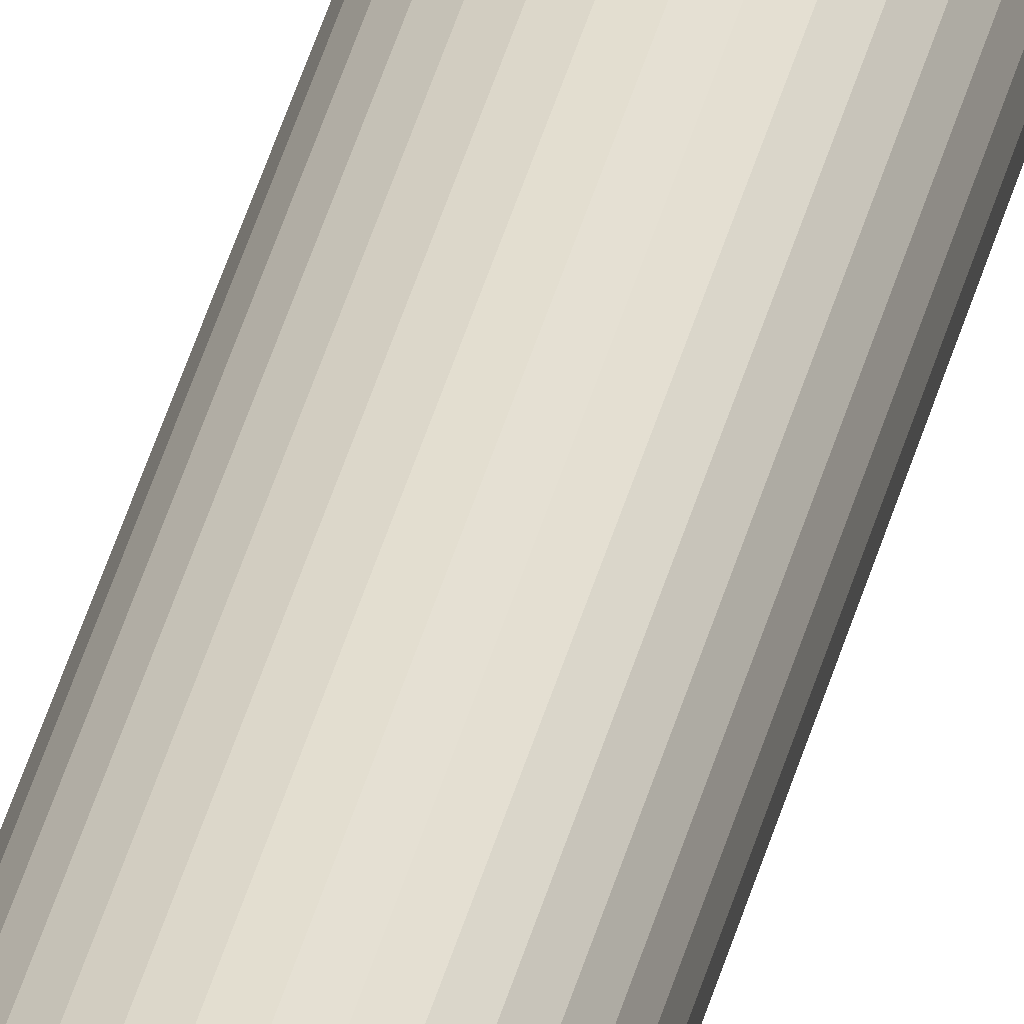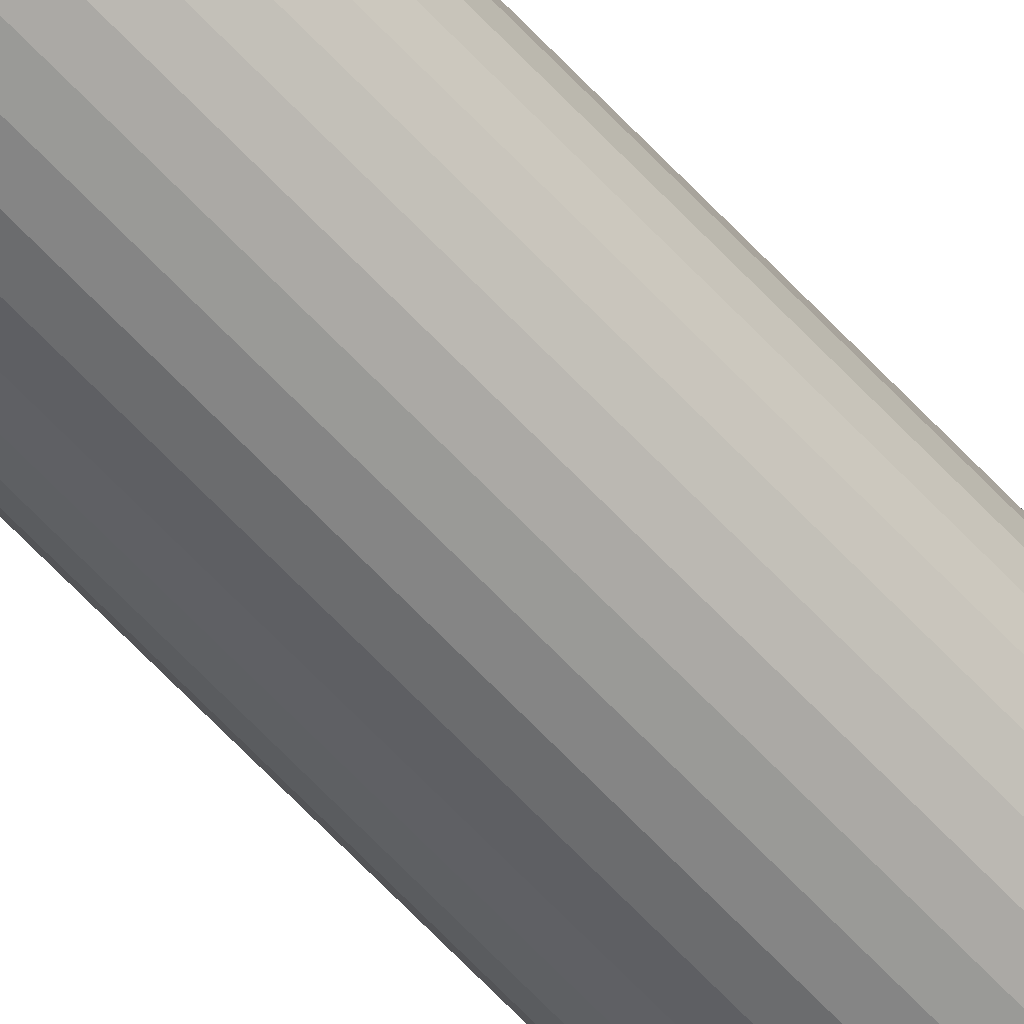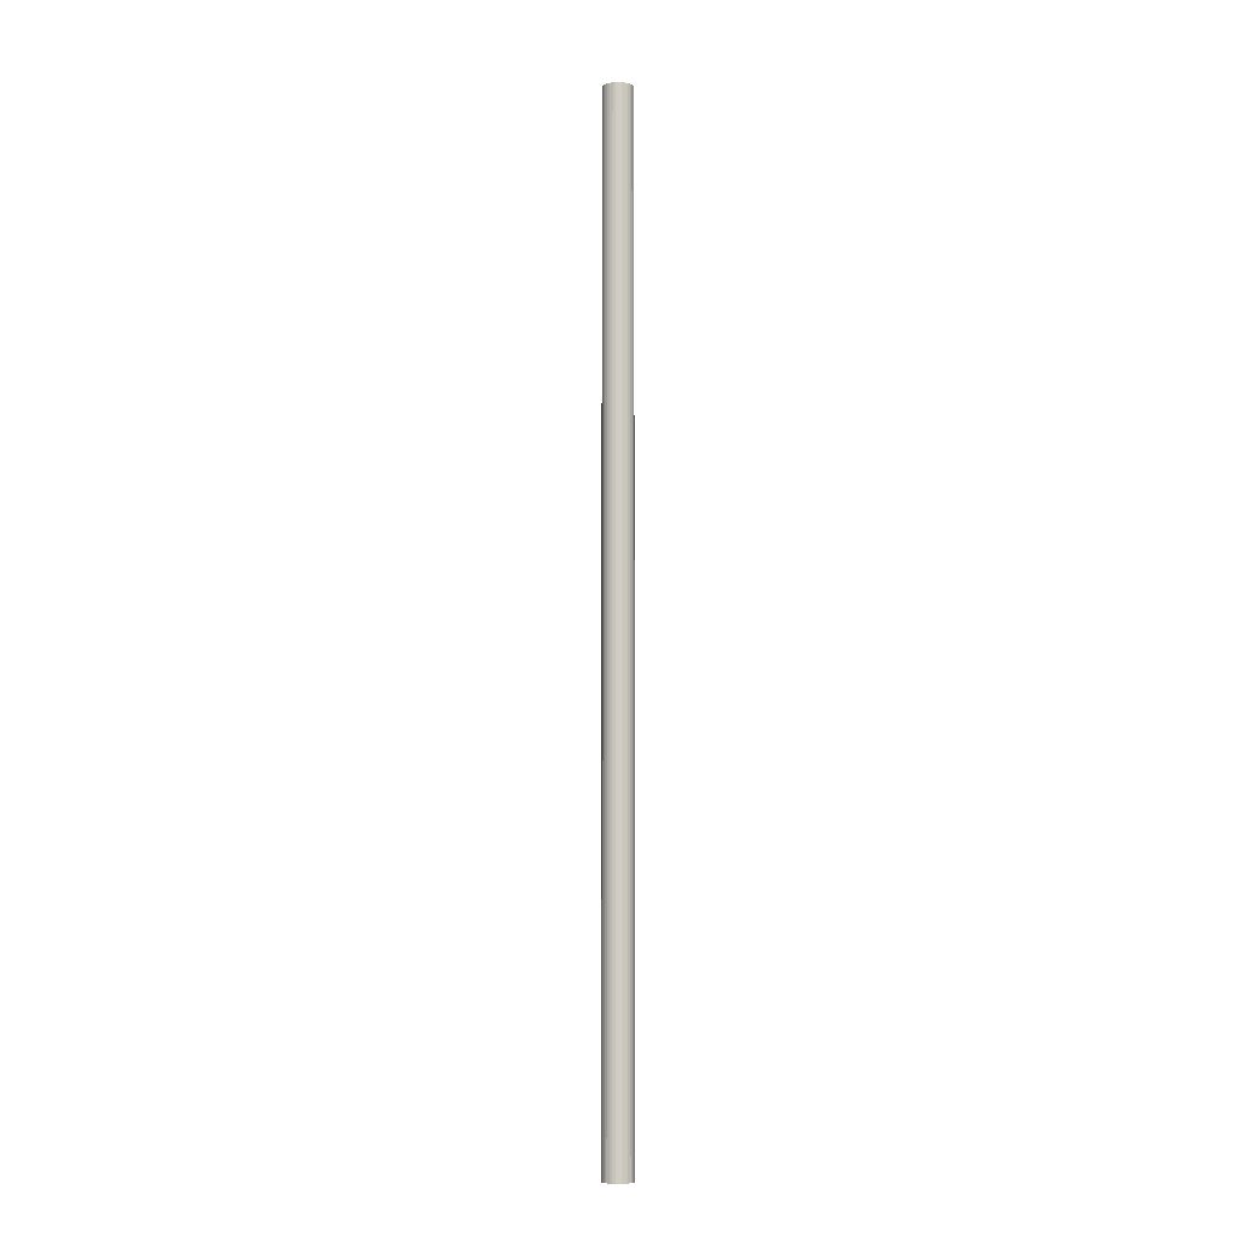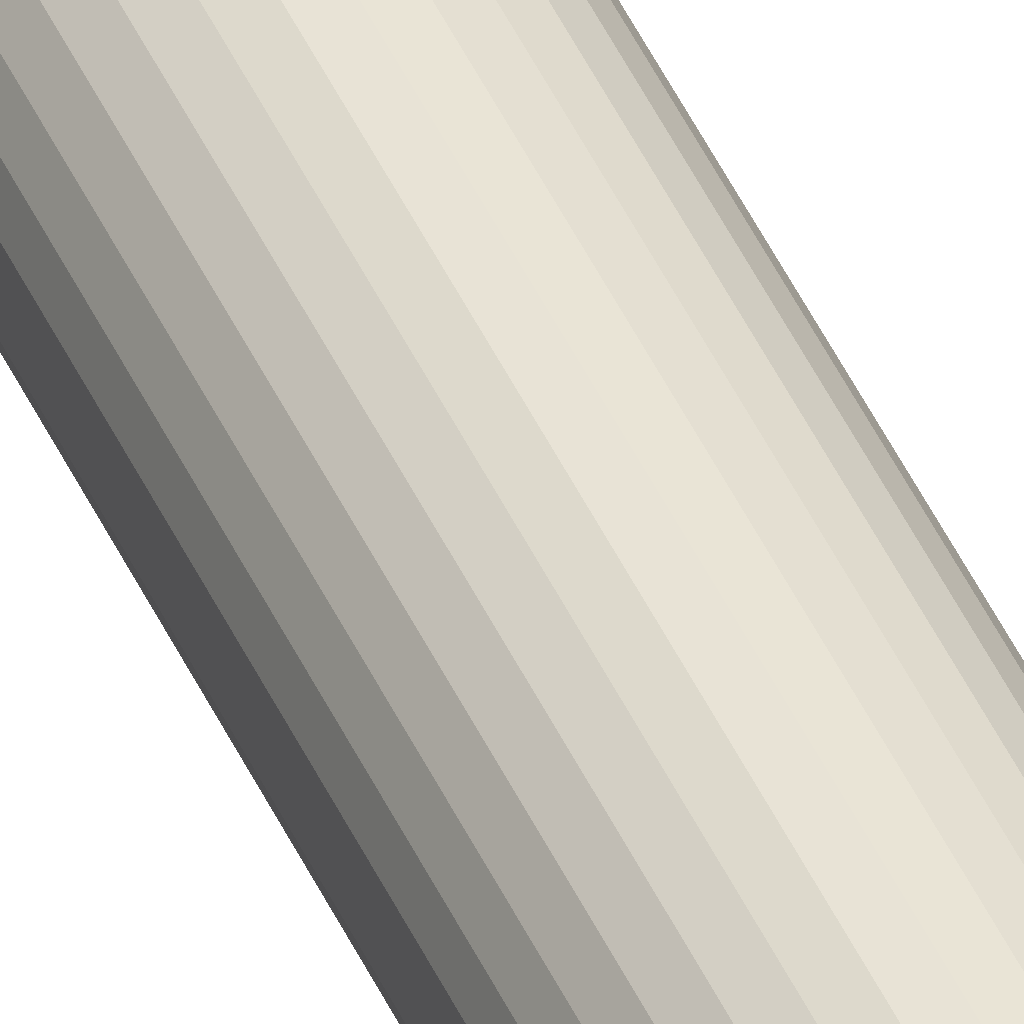
<metadata>
{"format":"obj","ext":"obj","renderer":"f3d","projection":"perspective","resolution":1024,"background":"white","views":[{"elev":33.7,"azim":-167.9,"up":"+Y"},{"elev":-57.8,"azim":-138.9,"up":"+Y"},{"elev":-6.8,"azim":53.4,"up":"+Z"},{"elev":43.6,"azim":-22.6,"up":"+Y"}]}
</metadata>
<code>
o Cylinder
v 0 0.015 -1
v 0 0.015 0
v 0.002926 0.01471 -1
v 0.002926 0.01471 0
v 0.00574 0.01386 -1
v 0.00574 0.01386 0
v 0.008334 0.01247 -1
v 0.008334 0.01247 0
v 0.01061 0.01061 -1
v 0.01061 0.01061 0
v 0.01247 0.008334 -1
v 0.01247 0.008334 0
v 0.01386 0.00574 -1
v 0.01386 0.00574 0
v 0.01471 0.002926 -1
v 0.01471 0.002926 0
v 0.015 0 -1
v 0.015 -0 0
v 0.01471 -0.002926 -1
v 0.01471 -0.002926 0
v 0.01386 -0.00574 -1
v 0.01386 -0.00574 0
v 0.01247 -0.008334 -1
v 0.01247 -0.008334 0
v 0.01061 -0.01061 -1
v 0.01061 -0.01061 0
v 0.008334 -0.01247 -1
v 0.008334 -0.01247 0
v 0.00574 -0.01386 -1
v 0.00574 -0.01386 0
v 0.002926 -0.01471 -1
v 0.002926 -0.01471 0
v -0 -0.015 -1
v -0 -0.015 0
v -0.002926 -0.01471 -1
v -0.002926 -0.01471 0
v -0.00574 -0.01386 -1
v -0.00574 -0.01386 0
v -0.008334 -0.01247 -1
v -0.008334 -0.01247 0
v -0.01061 -0.01061 -1
v -0.01061 -0.01061 0
v -0.01247 -0.008334 -1
v -0.01247 -0.008334 0
v -0.01386 -0.00574 -1
v -0.01386 -0.00574 0
v -0.01471 -0.002926 -1
v -0.01471 -0.002926 0
v -0.015 0 -1
v -0.015 -0 0
v -0.01471 0.002926 -1
v -0.01471 0.002926 0
v -0.01386 0.00574 -1
v -0.01386 0.00574 0
v -0.01247 0.008334 -1
v -0.01247 0.008334 0
v -0.01061 0.01061 -1
v -0.01061 0.01061 0
v -0.008334 0.01247 -1
v -0.008334 0.01247 0
v -0.00574 0.01386 -1
v -0.00574 0.01386 0
v -0.002926 0.01471 -1
v -0.002926 0.01471 0
v -0 -0 0
v -0 0 -1
f 2 3 1
f 4 5 3
f 6 7 5
f 8 9 7
f 10 11 9
f 12 13 11
f 14 15 13
f 16 17 15
f 18 19 17
f 20 21 19
f 22 23 21
f 24 25 23
f 26 27 25
f 28 29 27
f 30 31 29
f 32 33 31
f 34 35 33
f 36 37 35
f 38 39 37
f 40 41 39
f 42 43 41
f 44 45 43
f 46 47 45
f 48 49 47
f 50 51 49
f 52 53 51
f 54 55 53
f 56 57 55
f 58 59 57
f 60 61 59
f 1 3 66
f 62 63 61
f 64 1 63
f 4 2 65
f 2 64 65
f 64 62 65
f 62 60 65
f 60 58 65
f 58 56 65
f 56 54 65
f 54 52 65
f 52 50 65
f 50 48 65
f 48 46 65
f 46 44 65
f 44 42 65
f 42 40 65
f 40 38 65
f 38 36 65
f 36 34 65
f 34 32 65
f 32 30 65
f 30 28 65
f 28 26 65
f 26 24 65
f 24 22 65
f 22 20 65
f 20 18 65
f 18 16 65
f 16 14 65
f 14 12 65
f 12 10 65
f 10 8 65
f 8 6 65
f 6 4 65
f 3 5 66
f 5 7 66
f 7 9 66
f 9 11 66
f 11 13 66
f 13 15 66
f 15 17 66
f 17 19 66
f 19 21 66
f 21 23 66
f 23 25 66
f 25 27 66
f 27 29 66
f 29 31 66
f 31 33 66
f 33 35 66
f 35 37 66
f 37 39 66
f 39 41 66
f 41 43 66
f 43 45 66
f 45 47 66
f 47 49 66
f 49 51 66
f 51 53 66
f 53 55 66
f 55 57 66
f 57 59 66
f 59 61 66
f 61 63 66
f 63 1 66
f 2 4 3
f 4 6 5
f 6 8 7
f 8 10 9
f 10 12 11
f 12 14 13
f 14 16 15
f 16 18 17
f 18 20 19
f 20 22 21
f 22 24 23
f 24 26 25
f 26 28 27
f 28 30 29
f 30 32 31
f 32 34 33
f 34 36 35
f 36 38 37
f 38 40 39
f 40 42 41
f 42 44 43
f 44 46 45
f 46 48 47
f 48 50 49
f 50 52 51
f 52 54 53
f 54 56 55
f 56 58 57
f 58 60 59
f 60 62 61
f 62 64 63
f 64 2 1

</code>
